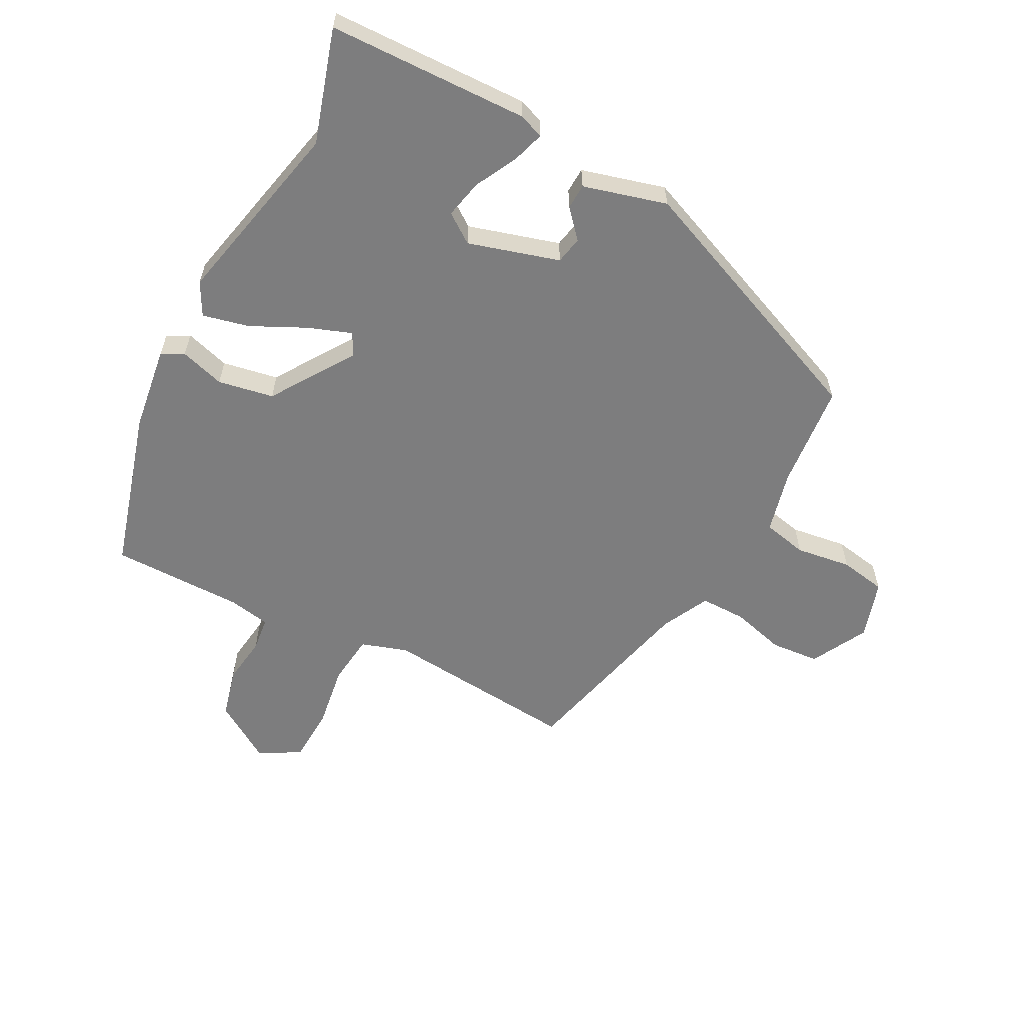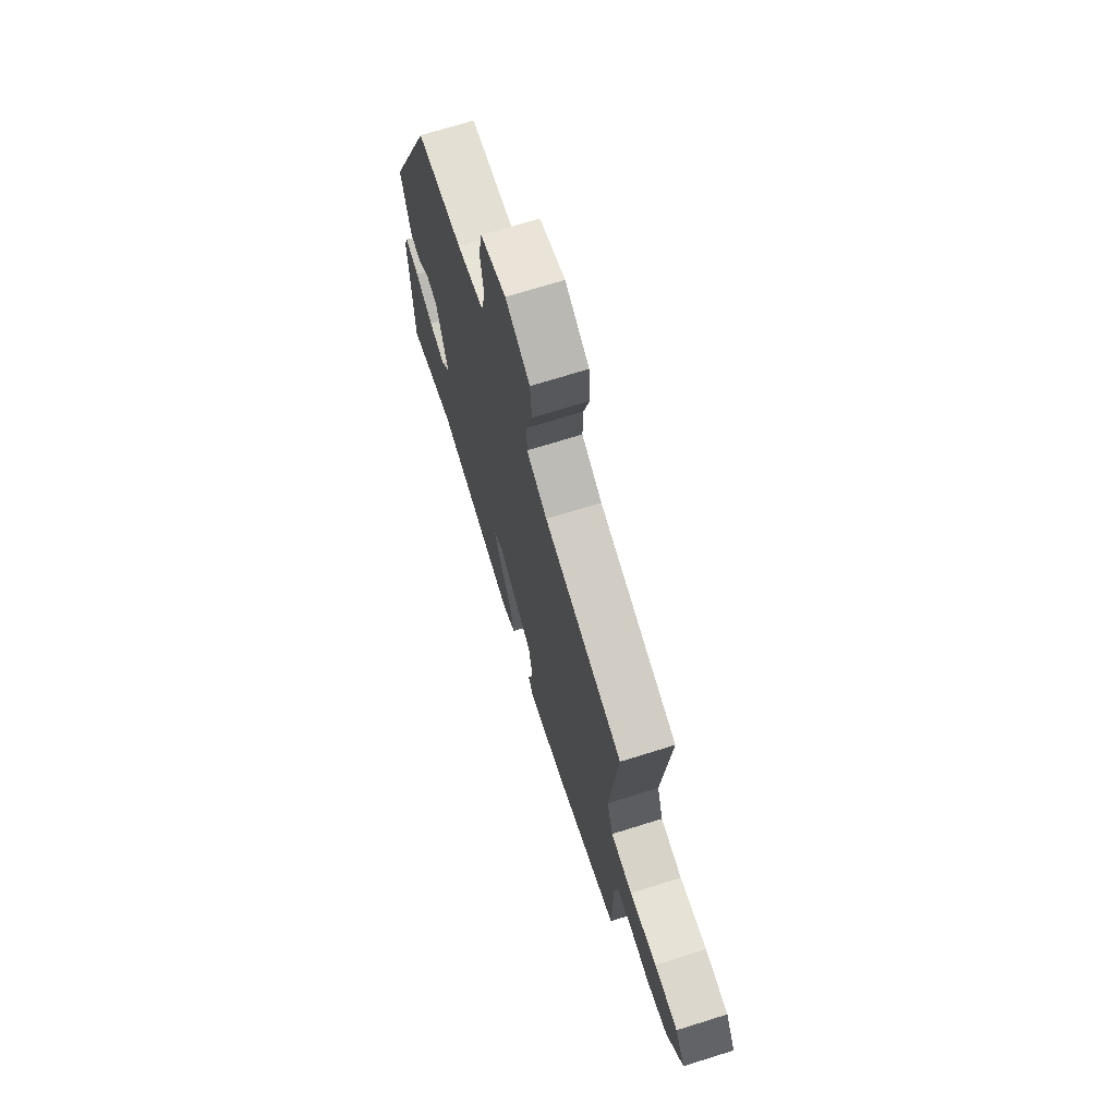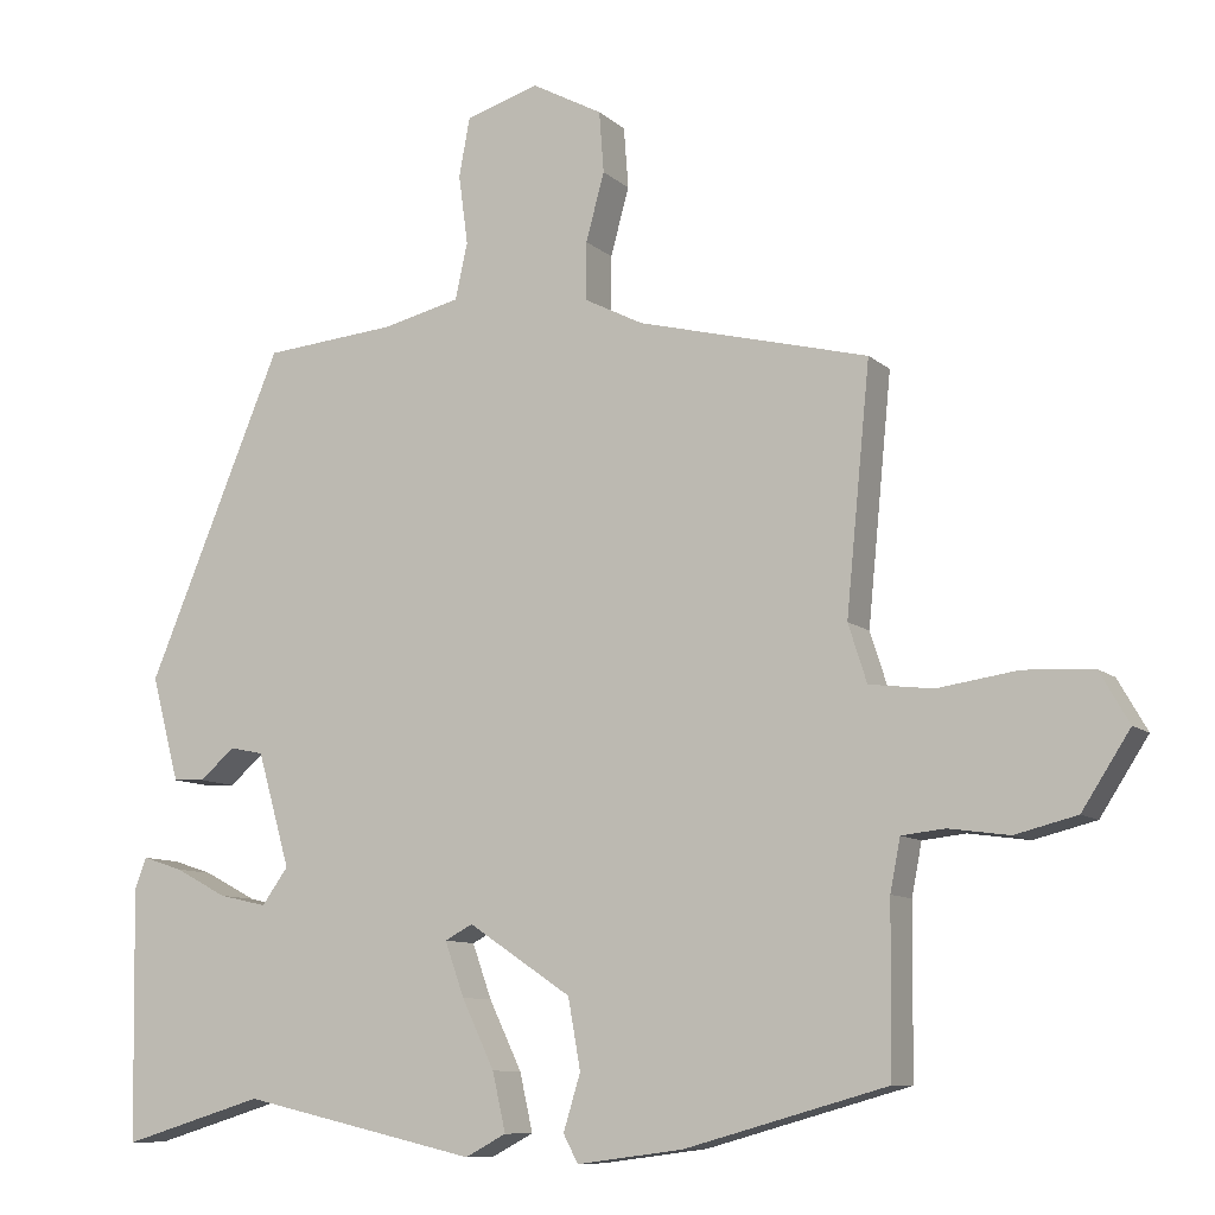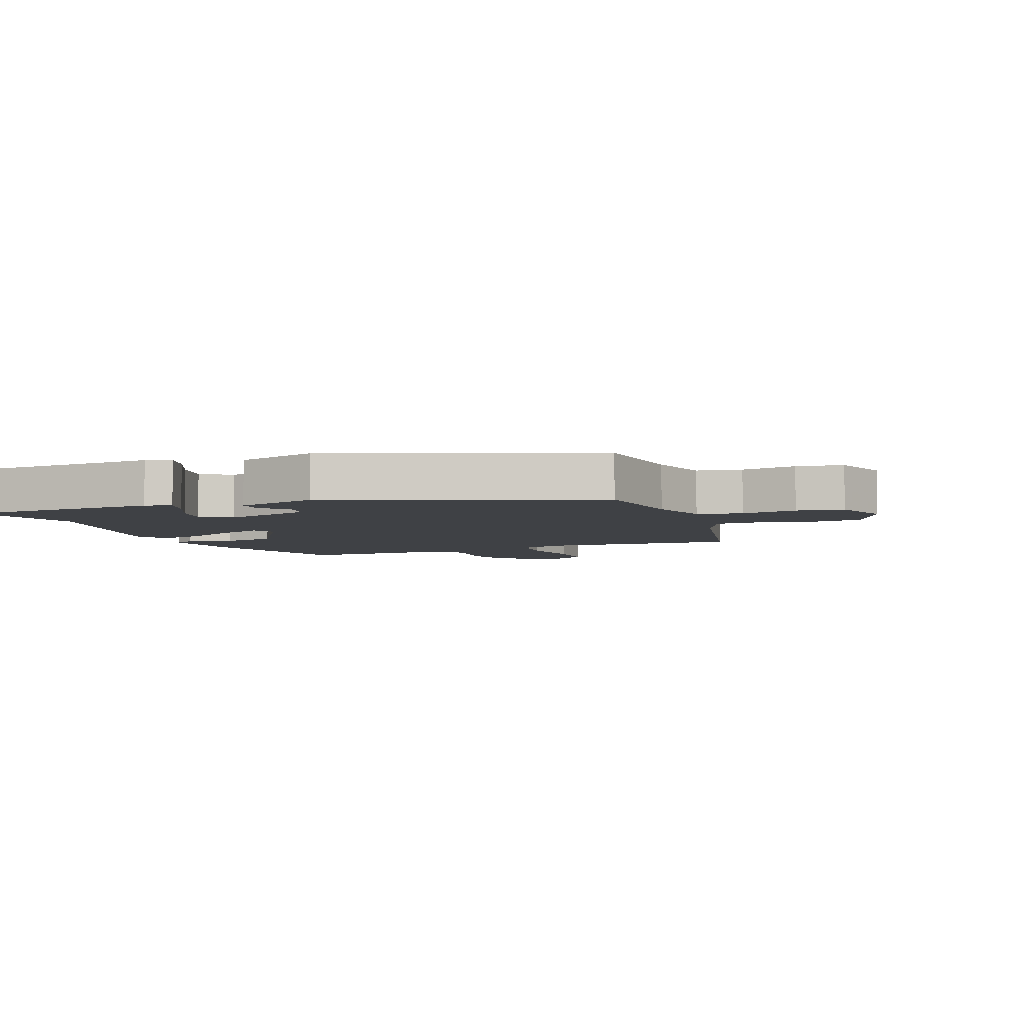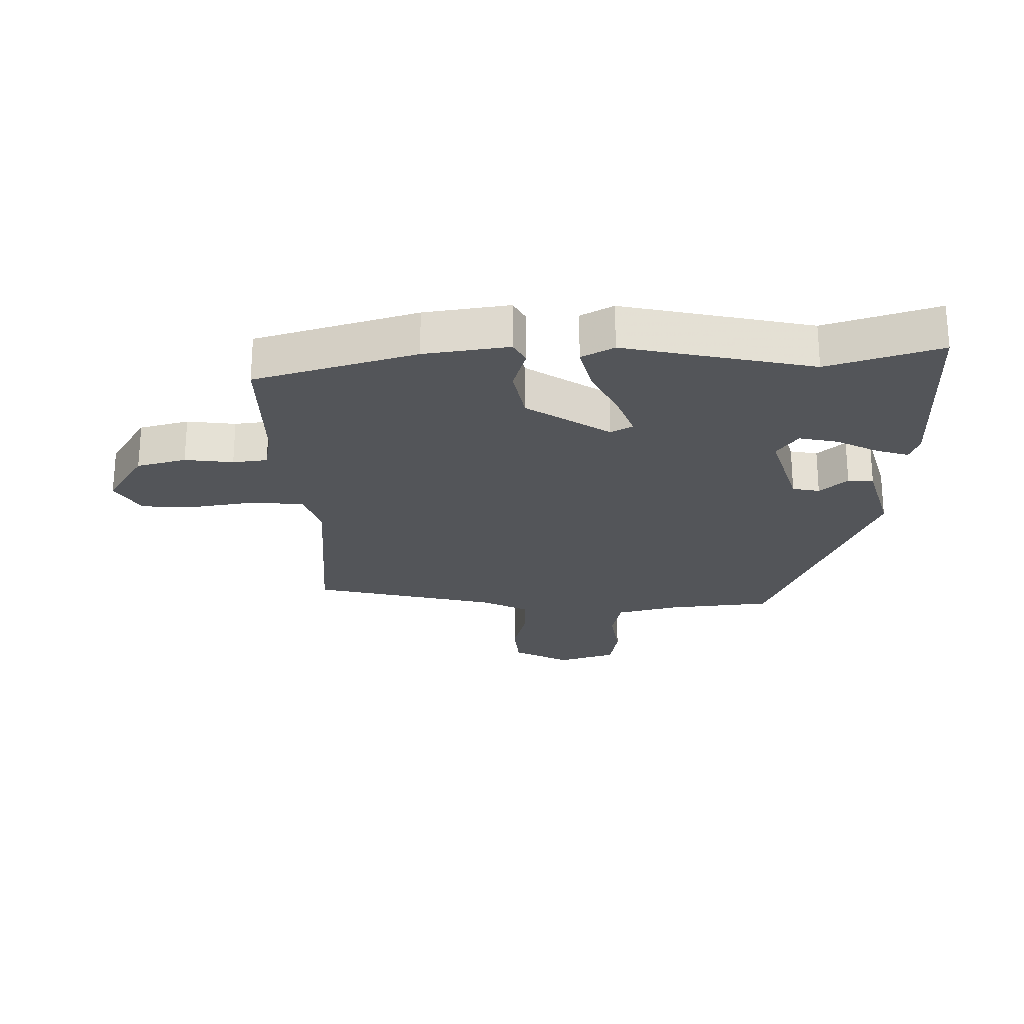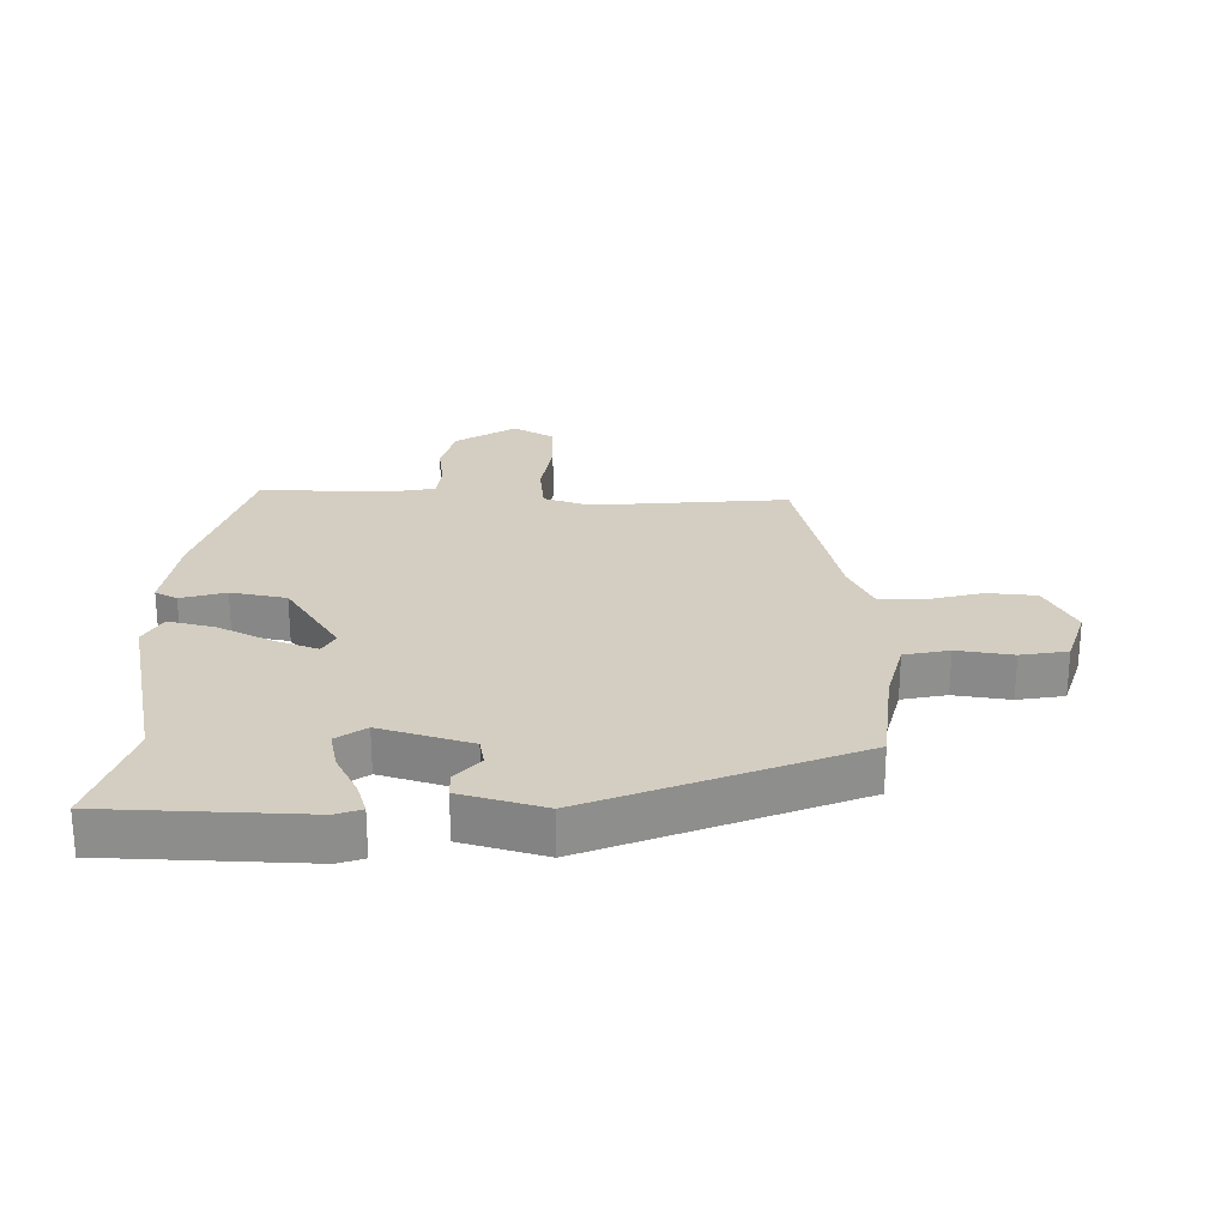
<metadata>
{"format":"obj","ext":"obj","renderer":"f3d","projection":"perspective","resolution":1024,"background":"white","views":[{"elev":-59.2,"azim":-117.3,"up":"+Y"},{"elev":70.5,"azim":72.6,"up":"+Z"},{"elev":-9.5,"azim":26.4,"up":"+Z"},{"elev":-5.3,"azim":-66.8,"up":"+Y"},{"elev":-24.0,"azim":-178.2,"up":"+Y"},{"elev":25.1,"azim":-88.3,"up":"+Y"}]}
</metadata>
<code>
v 0.485 0.07 0.408
v 0.454 0.07 0.092
v 0.478 0.07 0.017
v 0.56 0.07 0.007
v 0.664 0.07 0.022
v 0.753 0.07 0.017
v 0.791 0.07 -0.049
v 0.729 0.07 -0.145
v 0.649 0.07 -0.165
v 0.571 0.07 -0.154
v 0.515 0.07 -0.16
v 0.502 0.07 -0.227
v 0.5 0.07 -0.442
v 0.239 0.07 -0.515
v 0.102 0.07 -0.533
v 0.083 0.07 -0.497
v 0.105 0.07 -0.425
v 0.089 0.07 -0.335
v -0.044 0.07 -0.246
v -0.08 0.07 -0.265
v -0.055 0.07 -0.335
v -0.013 0.07 -0.423
v 0.004 0.07 -0.498
v -0.049 0.07 -0.526
v -0.354 0.07 -0.456
v -0.537 0.07 -0.511
v -0.543 0.07 -0.188
v -0.528 0.07 -0.147
v -0.476 0.07 -0.164
v -0.408 0.07 -0.2
v -0.346 0.07 -0.214
v -0.312 0.07 -0.167
v -0.354 0.07 -0.02
v -0.398 0.07 -0.011
v -0.443 0.07 -0.05
v -0.484 0.07 -0.048
v -0.52 0.07 0.087
v -0.345 0.07 0.506
v -0.175 0.07 0.521
v -0.074 0.07 0.545
v -0.058 0.07 0.617
v -0.07 0.07 0.707
v -0.056 0.07 0.782
v 0.039 0.07 0.811
v 0.13 0.07 0.762
v 0.136 0.07 0.683
v 0.112 0.07 0.596
v 0.111 0.07 0.522
v 0.188 0.07 0.483
v 0.485 0 0.408
v 0.454 0 0.092
v 0.478 0 0.017
v 0.56 0 0.007
v 0.664 0 0.022
v 0.753 0 0.017
v 0.791 0 -0.049
v 0.729 0 -0.145
v 0.649 0 -0.165
v 0.571 0 -0.154
v 0.515 0 -0.16
v 0.502 0 -0.227
v 0.5 0 -0.442
v 0.239 0 -0.515
v 0.102 0 -0.533
v 0.083 0 -0.497
v 0.105 0 -0.425
v 0.089 0 -0.335
v -0.044 0 -0.246
v -0.08 0 -0.265
v -0.055 0 -0.335
v -0.013 0 -0.423
v 0.004 0 -0.498
v -0.049 0 -0.526
v -0.354 0 -0.456
v -0.537 0 -0.511
v -0.543 0 -0.188
v -0.528 0 -0.147
v -0.476 0 -0.164
v -0.408 0 -0.2
v -0.346 0 -0.214
v -0.312 0 -0.167
v -0.354 0 -0.02
v -0.398 0 -0.011
v -0.443 0 -0.05
v -0.484 0 -0.048
v -0.52 0 0.087
v -0.345 0 0.506
v -0.175 0 0.521
v -0.074 0 0.545
v -0.058 0 0.617
v -0.07 0 0.707
v -0.056 0 0.782
v 0.039 0 0.811
v 0.13 0 0.762
v 0.136 0 0.683
v 0.112 0 0.596
v 0.111 0 0.522
v 0.188 0 0.483
f 44 45 46 47
f 44 47 48
f 41 42 43 44
f 40 41 44 48
f 39 40 48 49
f 34 35 36 37
f 33 34 37 38
f 32 33 38 39
f 27 28 29 30
f 25 26 27 30
f 25 30 31
f 24 25 31 32
f 21 22 23 24
f 20 21 24 32
f 14 15 16 17
f 12 13 14 17
f 11 12 17 18
f 7 8 9 10
f 7 10 11
f 4 5 6 7
f 3 4 7 11
f 2 3 11 18
f 19 20 32 39
f 18 19 39 49
f 1 2 18 49
f 96 95 94 93
f 97 96 93
f 93 92 91 90
f 97 93 90 89
f 98 97 89 88
f 86 85 84 83
f 87 86 83 82
f 88 87 82 81
f 79 78 77 76
f 79 76 75 74
f 80 79 74
f 81 80 74 73
f 73 72 71 70
f 81 73 70 69
f 66 65 64 63
f 66 63 62 61
f 67 66 61 60
f 59 58 57 56
f 60 59 56
f 56 55 54 53
f 60 56 53 52
f 67 60 52 51
f 88 81 69 68
f 98 88 68 67
f 98 67 51 50
f 1 50 51 2
f 2 51 52 3
f 3 52 53 4
f 4 53 54 5
f 5 54 55 6
f 6 55 56 7
f 7 56 57 8
f 8 57 58 9
f 9 58 59 10
f 10 59 60 11
f 11 60 61 12
f 12 61 62 13
f 13 62 63 14
f 14 63 64 15
f 15 64 65 16
f 16 65 66 17
f 17 66 67 18
f 18 67 68 19
f 19 68 69 20
f 20 69 70 21
f 21 70 71 22
f 22 71 72 23
f 23 72 73 24
f 24 73 74 25
f 25 74 75 26
f 26 75 76 27
f 27 76 77 28
f 28 77 78 29
f 29 78 79 30
f 30 79 80 31
f 31 80 81 32
f 32 81 82 33
f 33 82 83 34
f 34 83 84 35
f 35 84 85 36
f 36 85 86 37
f 37 86 87 38
f 38 87 88 39
f 39 88 89 40
f 40 89 90 41
f 41 90 91 42
f 42 91 92 43
f 43 92 93 44
f 44 93 94 45
f 45 94 95 46
f 46 95 96 47
f 47 96 97 48
f 48 97 98 49
f 49 98 50 1

</code>
